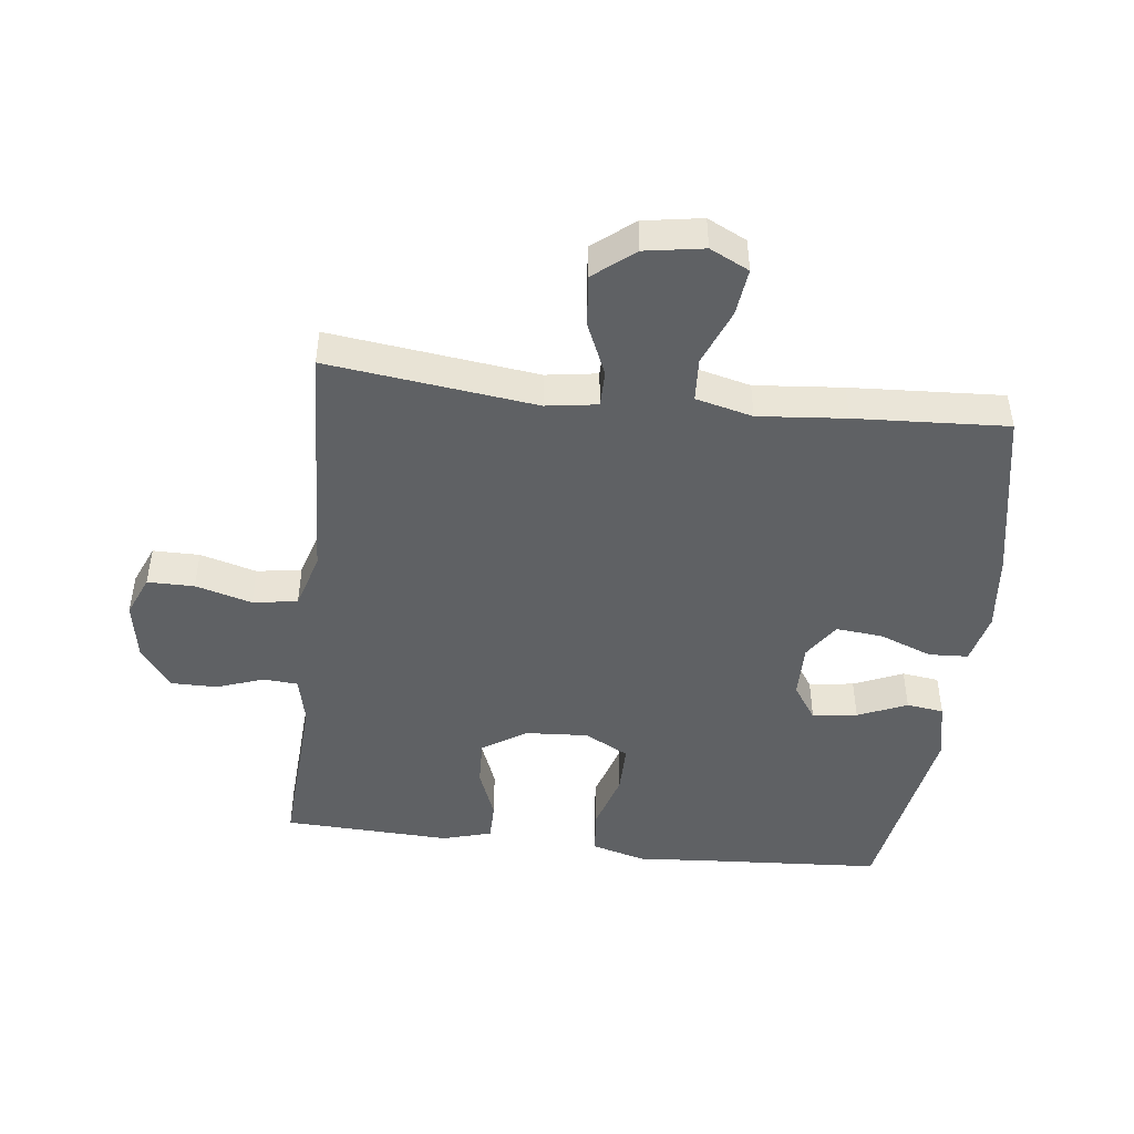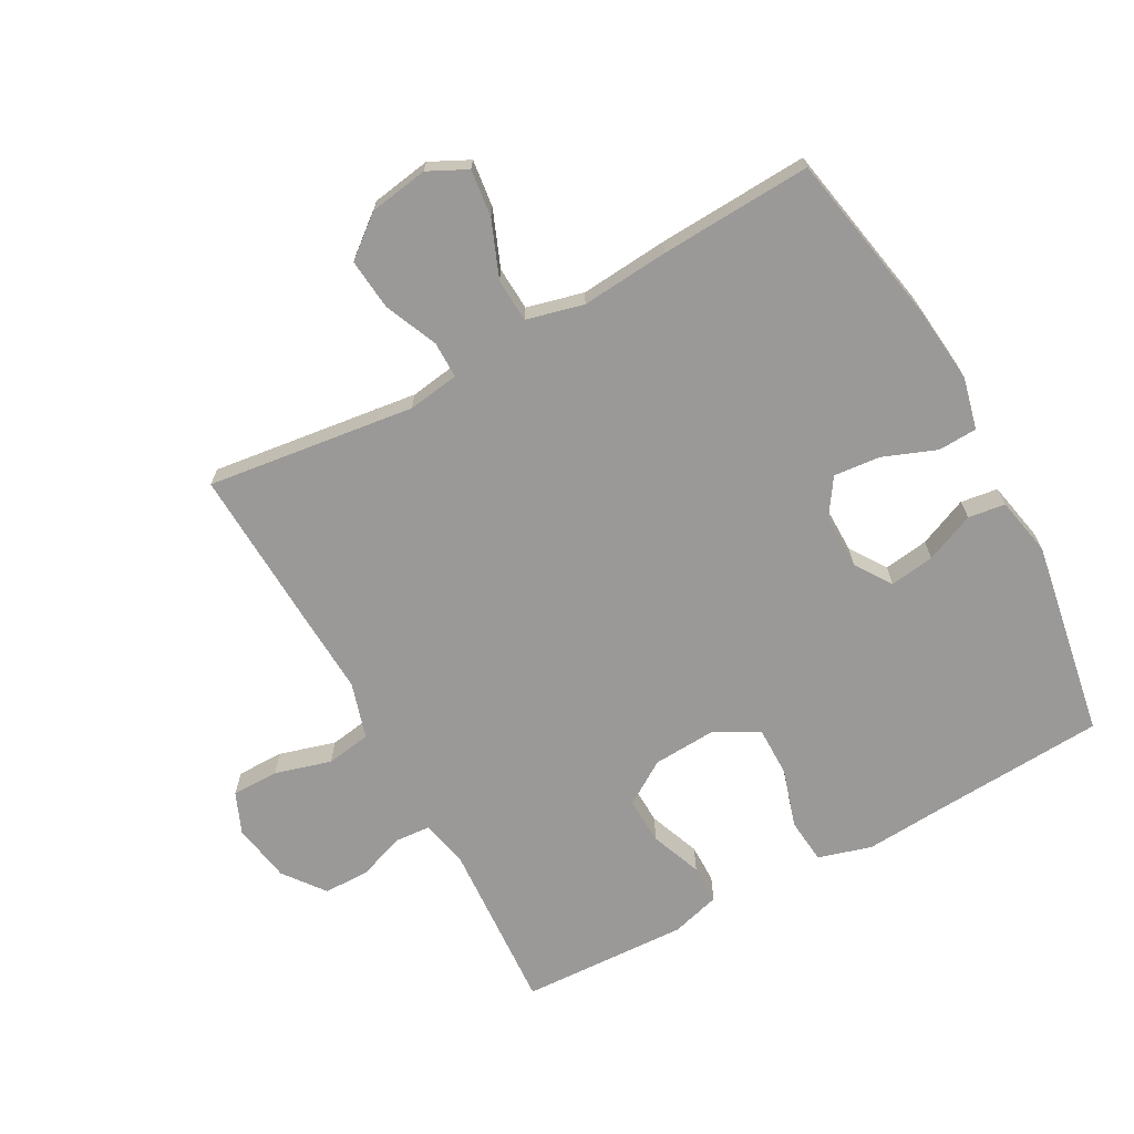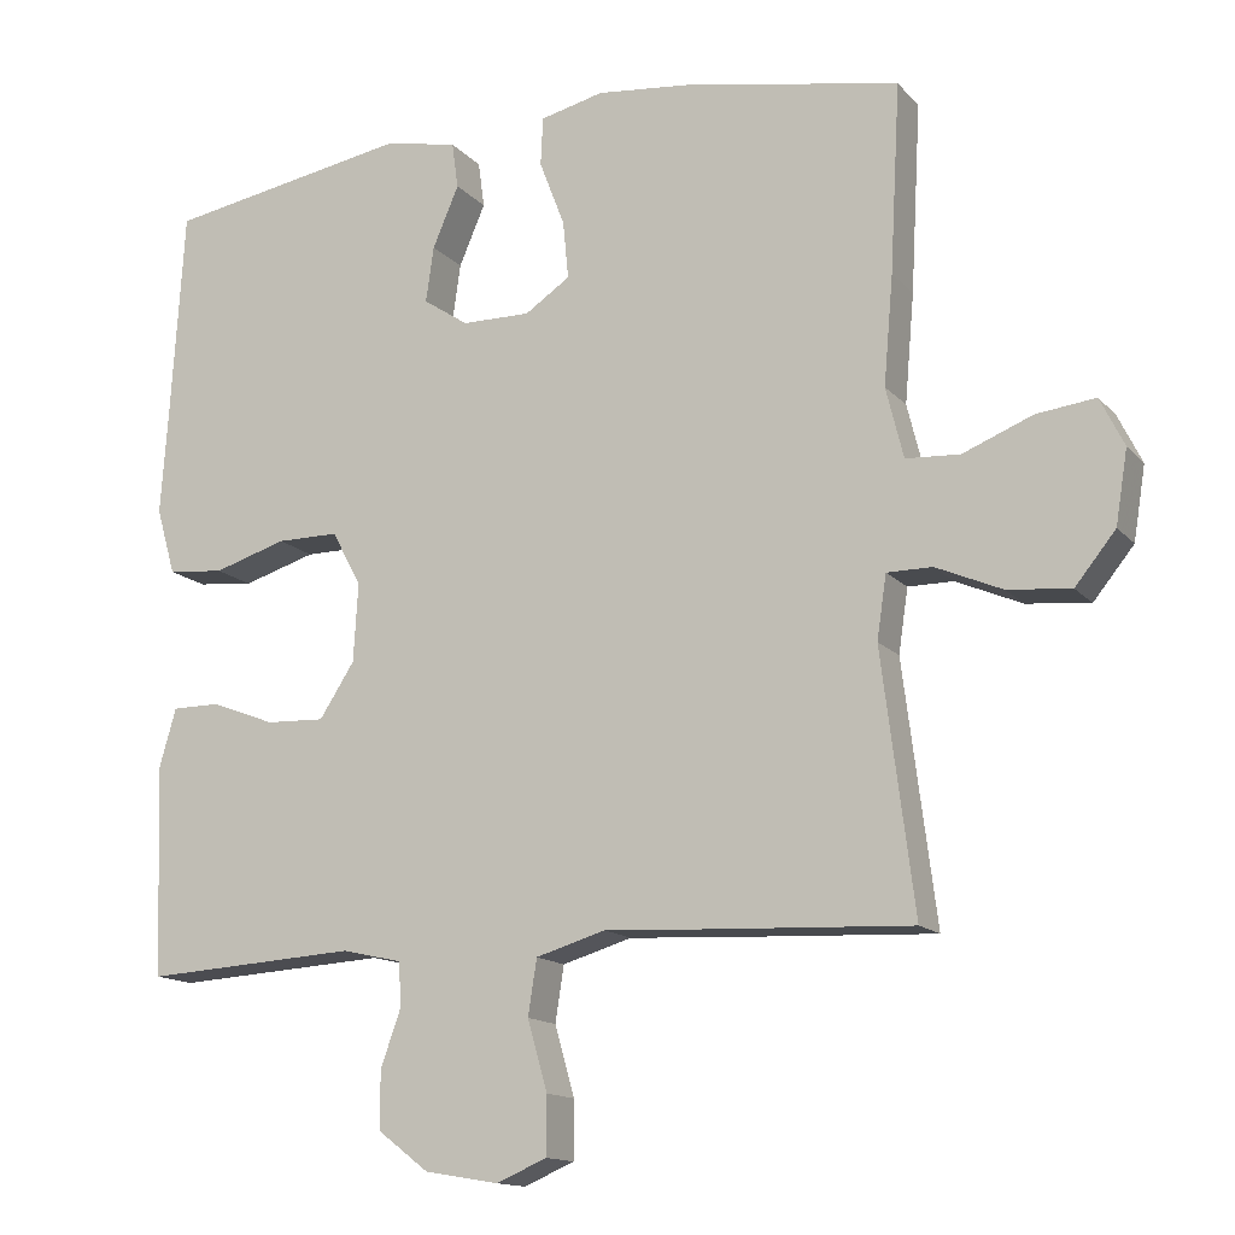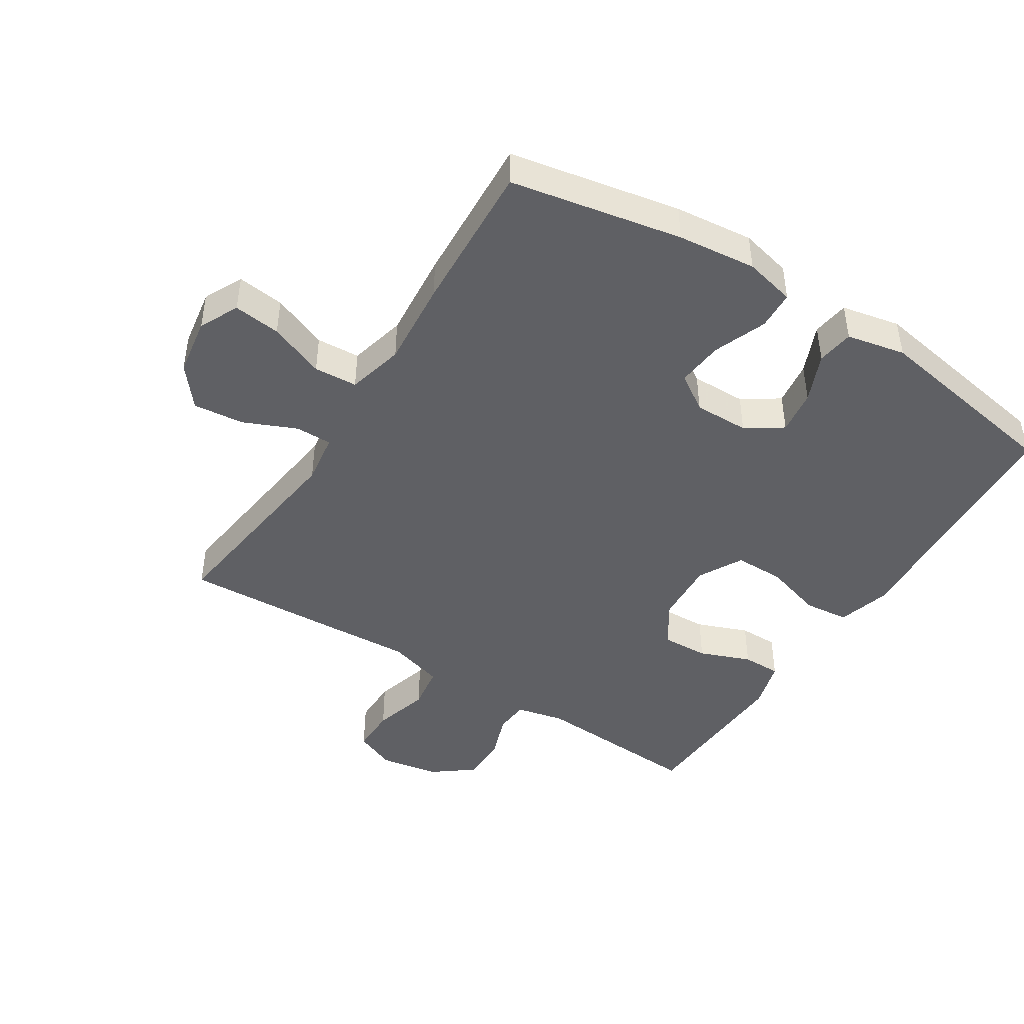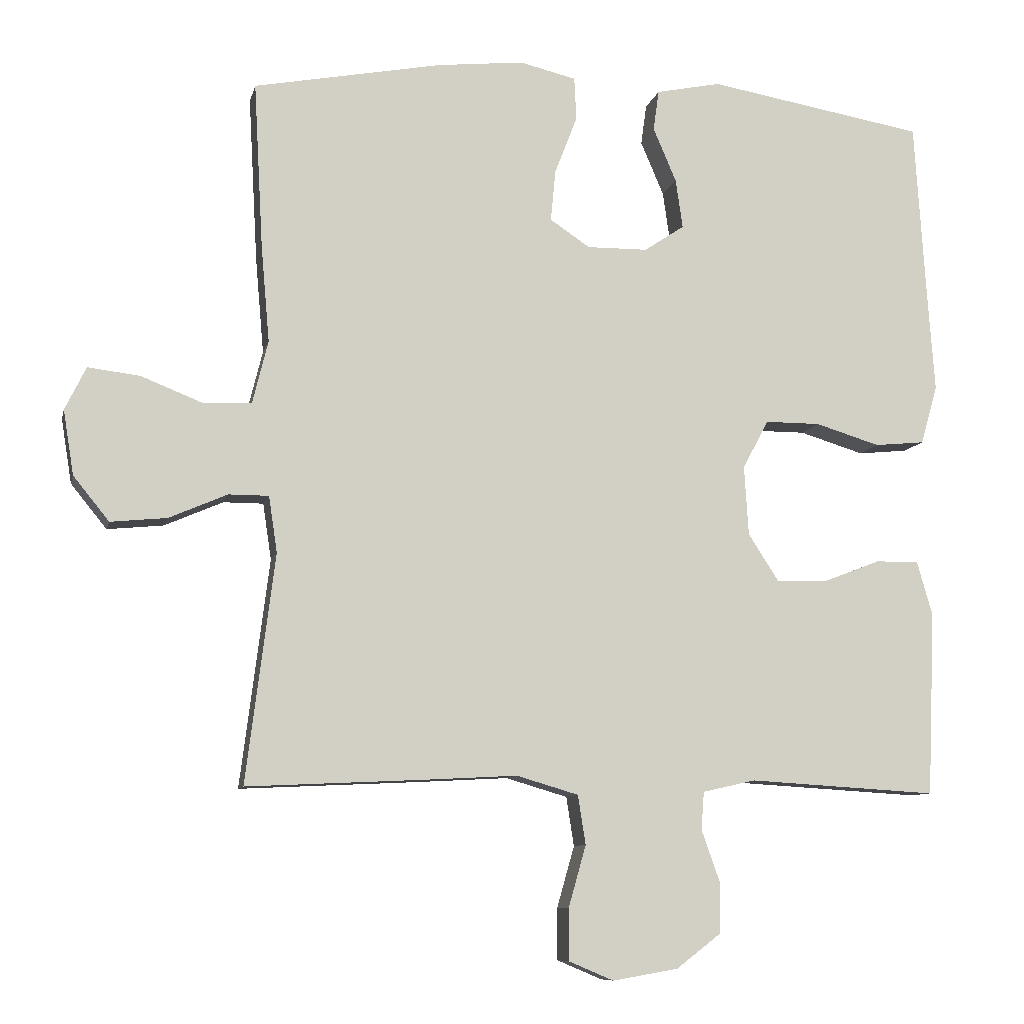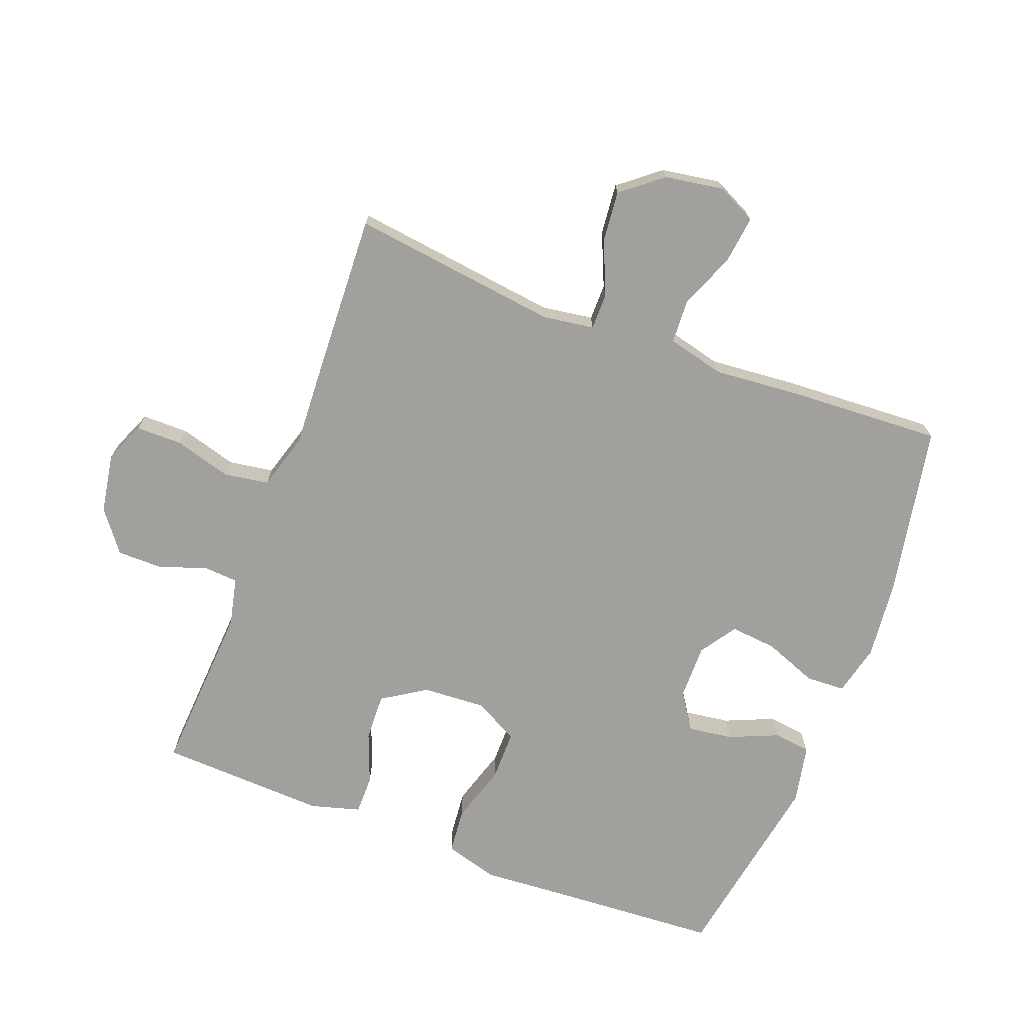
<metadata>
{"format":"obj","ext":"obj","renderer":"f3d","projection":"perspective","resolution":1024,"background":"white","views":[{"elev":-46.4,"azim":-96.7,"up":"+Y"},{"elev":-68.9,"azim":-61.4,"up":"+Y"},{"elev":-14.2,"azim":-154.2,"up":"+Z"},{"elev":-44.9,"azim":-32.4,"up":"+Y"},{"elev":-9.0,"azim":-12.3,"up":"+Z"},{"elev":-71.6,"azim":-110.9,"up":"+Y"}]}
</metadata>
<code>
v 0.5 0.07 -0.5
v 0.232 0.07 -0.484
v 0.157 0.07 -0.501
v 0.153 0.07 -0.555
v 0.179 0.07 -0.628
v 0.179 0.07 -0.7
v 0.115 0.07 -0.749
v 0.022 0.07 -0.765
v -0.042 0.07 -0.738
v -0.042 0.07 -0.665
v -0.017 0.07 -0.577
v -0.028 0.07 -0.507
v -0.116 0.07 -0.481
v -0.246 0.07 -0.488
v -0.5 0.07 -0.5
v -0.459 0.07 -0.175
v -0.471 0.07 -0.095
v -0.528 0.07 -0.095
v -0.611 0.07 -0.131
v -0.691 0.07 -0.139
v -0.742 0.07 -0.076
v -0.757 0.07 0.016
v -0.727 0.07 0.077
v -0.653 0.07 0.068
v -0.565 0.07 0.033
v -0.497 0.07 0.037
v -0.475 0.07 0.126
v -0.487 0.07 0.263
v -0.5 0.07 0.5
v -0.232 0.07 0.551
v -0.109 0.07 0.564
v -0.029 0.07 0.545
v -0.026 0.07 0.484
v -0.058 0.07 0.401
v -0.065 0.07 0.328
v -0.008 0.07 0.29
v 0.078 0.07 0.291
v 0.135 0.07 0.329
v 0.125 0.07 0.399
v 0.092 0.07 0.476
v 0.1 0.07 0.534
v 0.192 0.07 0.553
v 0.5 0.07 0.5
v 0.517 0.07 0.23
v 0.526 0.07 0.104
v 0.502 0.07 0.02
v 0.431 0.07 0.013
v 0.339 0.07 0.041
v 0.261 0.07 0.041
v 0.224 0.07 -0.028
v 0.23 0.07 -0.127
v 0.274 0.07 -0.195
v 0.348 0.07 -0.192
v 0.428 0.07 -0.161
v 0.489 0.07 -0.161
v 0.511 0.07 -0.238
v 0.506 0.07 -0.358
v 0.5 0 -0.5
v 0.232 0 -0.484
v 0.157 0 -0.501
v 0.153 0 -0.555
v 0.179 0 -0.628
v 0.179 0 -0.7
v 0.115 0 -0.749
v 0.022 0 -0.765
v -0.042 0 -0.738
v -0.042 0 -0.665
v -0.017 0 -0.577
v -0.028 0 -0.507
v -0.116 0 -0.481
v -0.246 0 -0.488
v -0.5 0 -0.5
v -0.459 0 -0.175
v -0.471 0 -0.095
v -0.528 0 -0.095
v -0.611 0 -0.131
v -0.691 0 -0.139
v -0.742 0 -0.076
v -0.757 0 0.016
v -0.727 0 0.077
v -0.653 0 0.068
v -0.565 0 0.033
v -0.497 0 0.037
v -0.475 0 0.126
v -0.487 0 0.263
v -0.5 0 0.5
v -0.232 0 0.551
v -0.109 0 0.564
v -0.029 0 0.545
v -0.026 0 0.484
v -0.058 0 0.401
v -0.065 0 0.328
v -0.008 0 0.29
v 0.078 0 0.291
v 0.135 0 0.329
v 0.125 0 0.399
v 0.092 0 0.476
v 0.1 0 0.534
v 0.192 0 0.553
v 0.5 0 0.5
v 0.517 0 0.23
v 0.526 0 0.104
v 0.502 0 0.02
v 0.431 0 0.013
v 0.339 0 0.041
v 0.261 0 0.041
v 0.224 0 -0.028
v 0.23 0 -0.127
v 0.274 0 -0.195
v 0.348 0 -0.192
v 0.428 0 -0.161
v 0.489 0 -0.161
v 0.511 0 -0.238
v 0.506 0 -0.358
f 56 57 1 2
f 53 54 55 56
f 52 53 56 2
f 51 52 2 3
f 50 51 3
f 45 46 47 48
f 44 45 48 49
f 43 44 49
f 42 43 49 50
f 39 40 41 42
f 38 39 42 50
f 31 32 33 34
f 31 34 35
f 30 31 35
f 27 28 29 30
f 26 27 30 35
f 22 23 24 25
f 22 25 26
f 21 22 26
f 18 19 20 21
f 17 18 21 26
f 13 14 15 16
f 12 13 16 17
f 8 9 10 11
f 8 11 12
f 7 8 12
f 4 5 6 7
f 3 4 7 12
f 37 38 50 3
f 17 26 35 36
f 17 36 37
f 3 12 17 37
f 59 58 114 113
f 113 112 111 110
f 59 113 110 109
f 60 59 109 108
f 60 108 107
f 105 104 103 102
f 106 105 102 101
f 106 101 100
f 107 106 100 99
f 99 98 97 96
f 107 99 96 95
f 91 90 89 88
f 92 91 88
f 92 88 87
f 87 86 85 84
f 92 87 84 83
f 82 81 80 79
f 83 82 79
f 83 79 78
f 78 77 76 75
f 83 78 75 74
f 73 72 71 70
f 74 73 70 69
f 68 67 66 65
f 69 68 65
f 69 65 64
f 64 63 62 61
f 69 64 61 60
f 60 107 95 94
f 93 92 83 74
f 94 93 74
f 94 74 69 60
f 1 58 59 2
f 2 59 60 3
f 3 60 61 4
f 4 61 62 5
f 5 62 63 6
f 6 63 64 7
f 7 64 65 8
f 8 65 66 9
f 9 66 67 10
f 10 67 68 11
f 11 68 69 12
f 12 69 70 13
f 13 70 71 14
f 14 71 72 15
f 15 72 73 16
f 16 73 74 17
f 17 74 75 18
f 18 75 76 19
f 19 76 77 20
f 20 77 78 21
f 21 78 79 22
f 22 79 80 23
f 23 80 81 24
f 24 81 82 25
f 25 82 83 26
f 26 83 84 27
f 27 84 85 28
f 28 85 86 29
f 29 86 87 30
f 30 87 88 31
f 31 88 89 32
f 32 89 90 33
f 33 90 91 34
f 34 91 92 35
f 35 92 93 36
f 36 93 94 37
f 37 94 95 38
f 38 95 96 39
f 39 96 97 40
f 40 97 98 41
f 41 98 99 42
f 42 99 100 43
f 43 100 101 44
f 44 101 102 45
f 45 102 103 46
f 46 103 104 47
f 47 104 105 48
f 48 105 106 49
f 49 106 107 50
f 50 107 108 51
f 51 108 109 52
f 52 109 110 53
f 53 110 111 54
f 54 111 112 55
f 55 112 113 56
f 56 113 114 57
f 57 114 58 1

</code>
